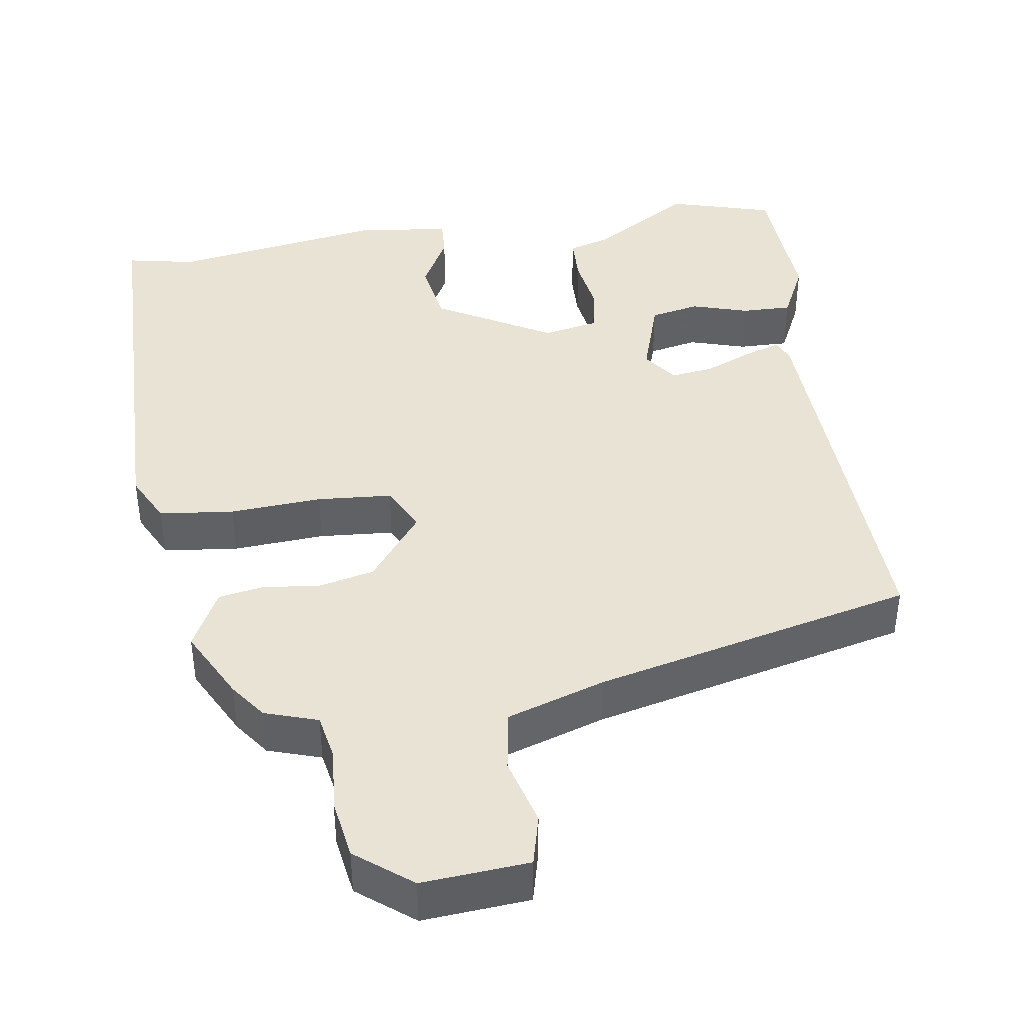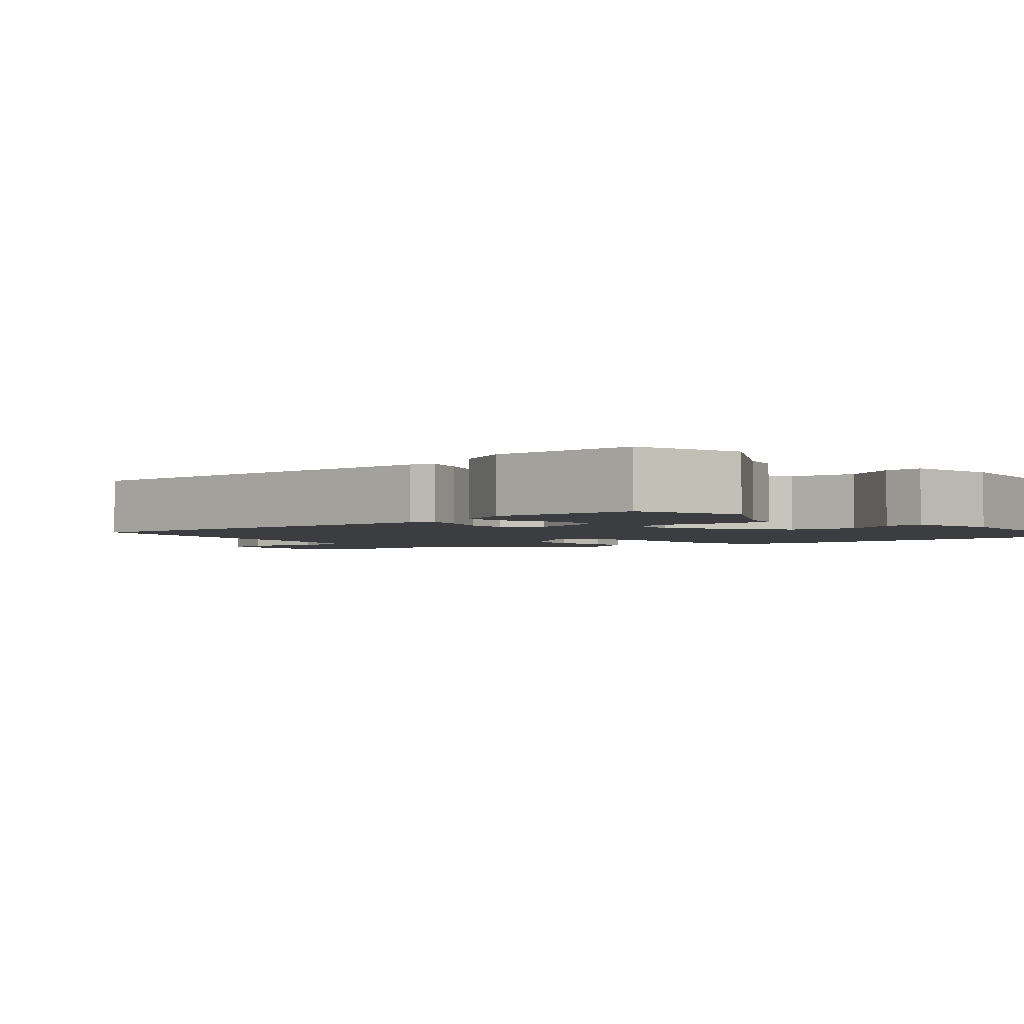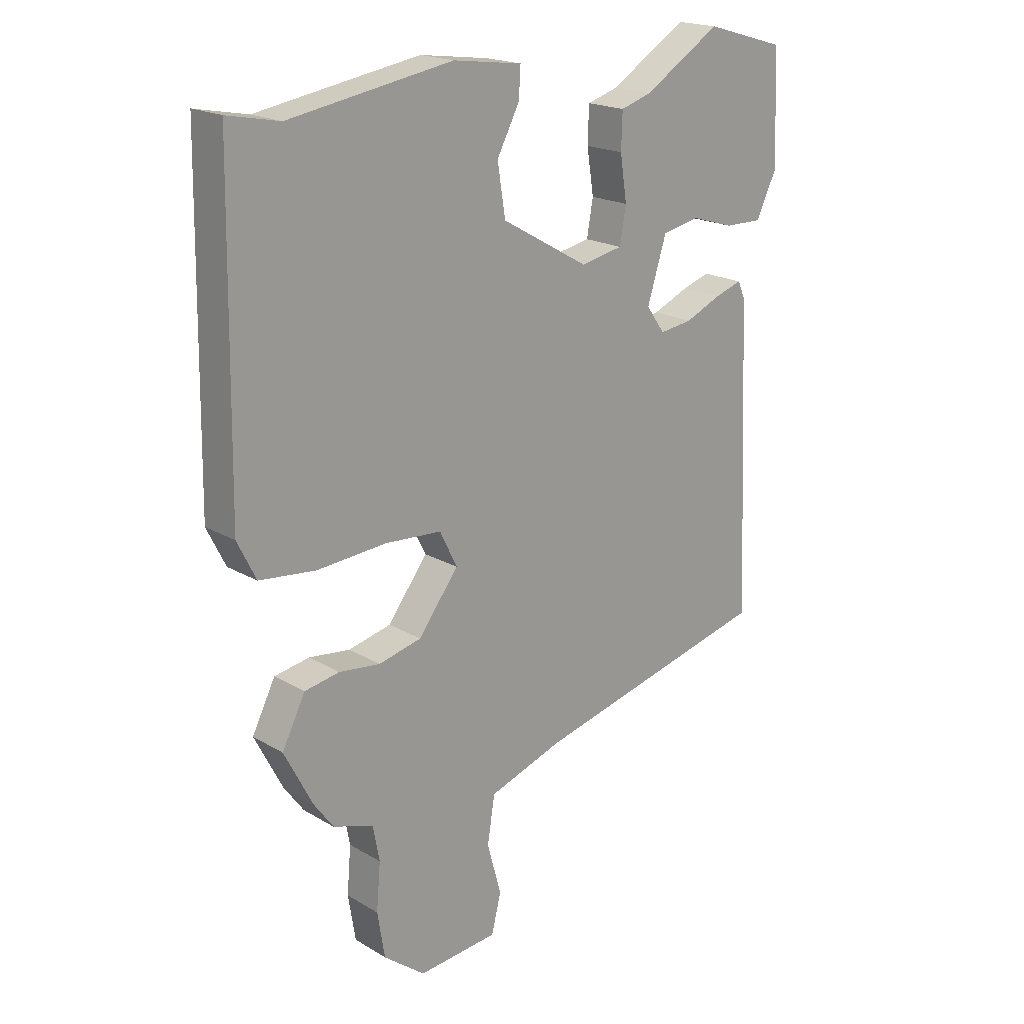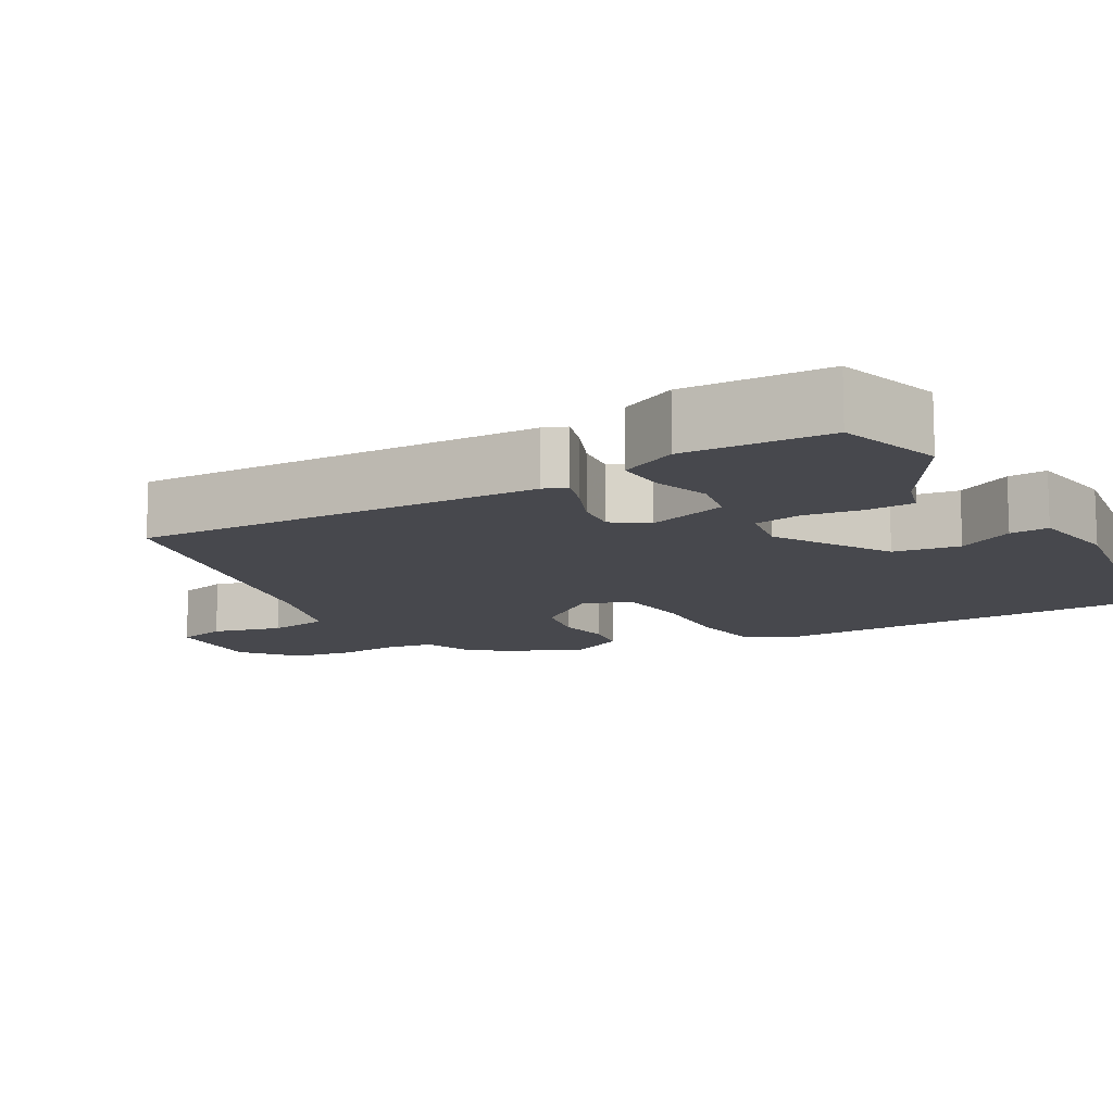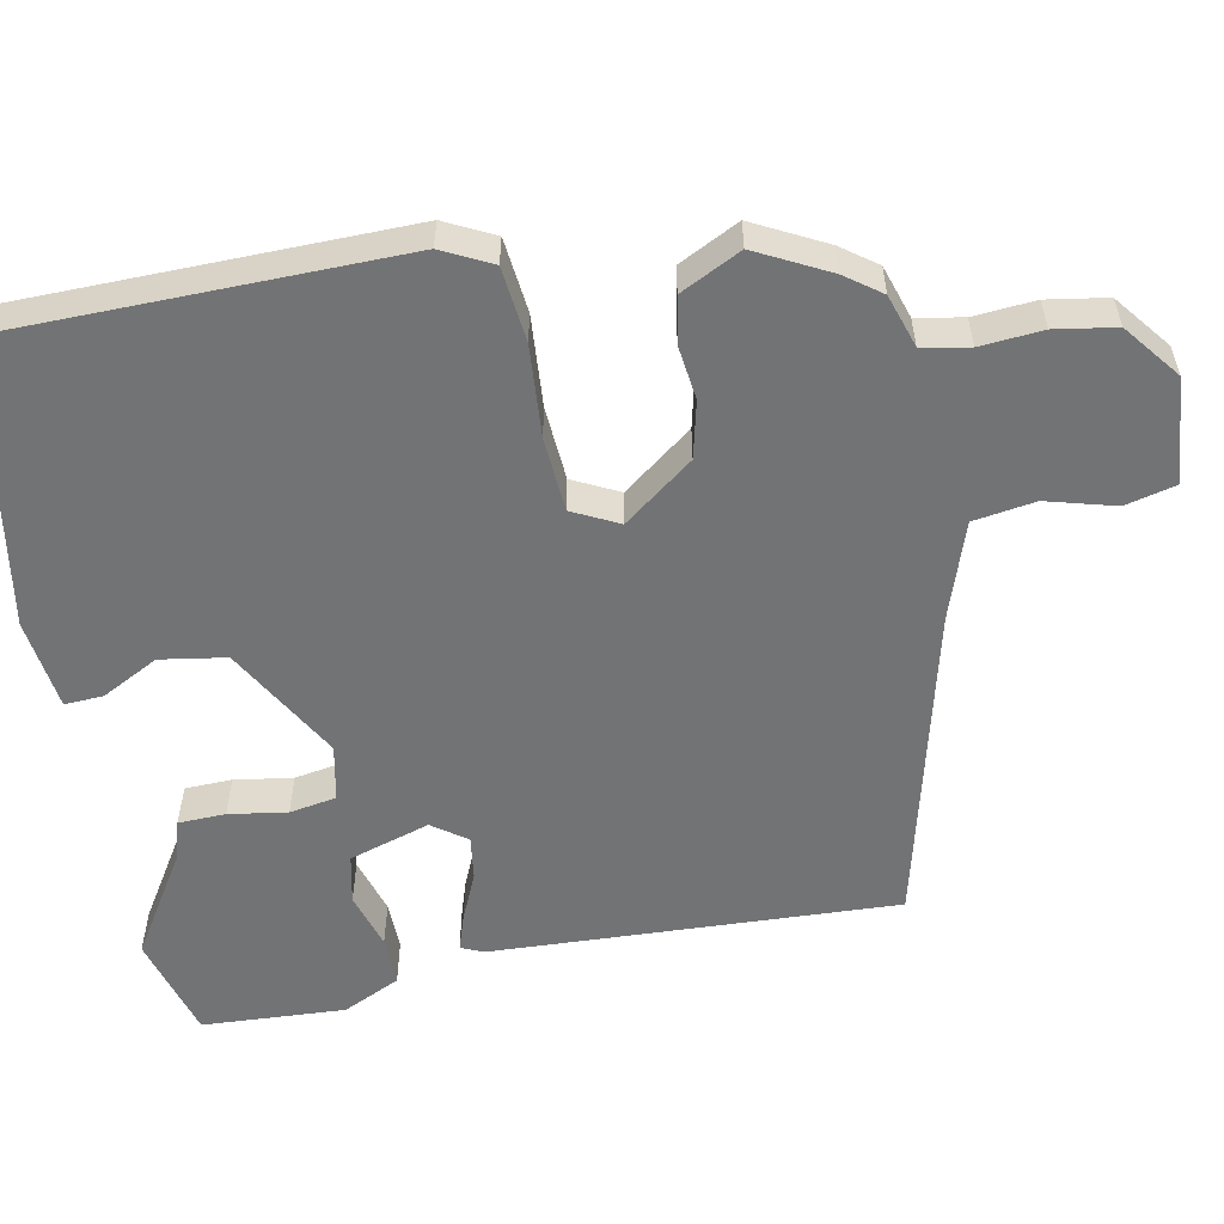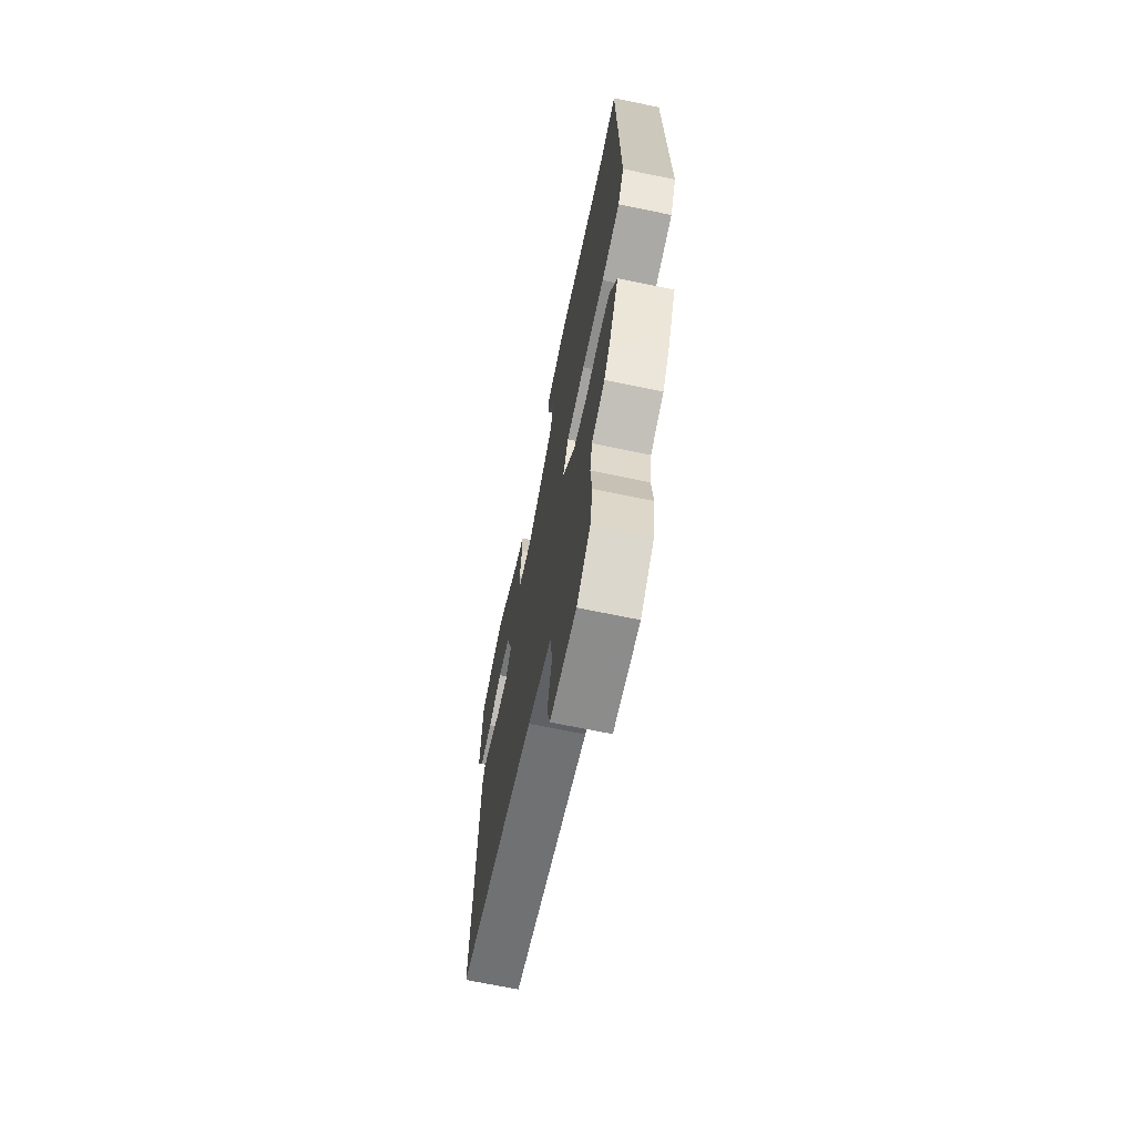
<metadata>
{"format":"obj","ext":"obj","renderer":"f3d","projection":"perspective","resolution":1024,"background":"white","views":[{"elev":41.1,"azim":171.6,"up":"+Y"},{"elev":-2.5,"azim":-47.7,"up":"+Y"},{"elev":19.5,"azim":137.6,"up":"+Z"},{"elev":-11.9,"azim":-59.2,"up":"+Y"},{"elev":-55.8,"azim":100.9,"up":"+Y"},{"elev":-69.0,"azim":78.3,"up":"+Z"}]}
</metadata>
<code>
v 0.437 0.07 0.488
v 0.529 0.07 0.506
v 0.538 0.07 -0.055
v 0.505 0.07 -0.121
v 0.405 0.07 -0.132
v 0.282 0.07 -0.123
v 0.182 0.07 -0.13
v 0.151 0.07 -0.192
v 0.222 0.07 -0.285
v 0.298 0.07 -0.303
v 0.371 0.07 -0.294
v 0.433 0.07 -0.305
v 0.474 0.07 -0.386
v 0.424 0.07 -0.483
v 0.389 0.07 -0.531
v 0.318 0.07 -0.554
v 0.306 0.07 -0.617
v 0.313 0.07 -0.7
v 0.3 0.07 -0.781
v 0.226 0.07 -0.839
v 0.084 0.07 -0.827
v 0.067 0.07 -0.759
v 0.092 0.07 -0.667
v 0.079 0.07 -0.584
v -0.052 0.07 -0.54
v -0.478 0.07 -0.436
v -0.455 0.07 0.106
v -0.442 0.07 0.136
v -0.393 0.07 0.12
v -0.329 0.07 0.092
v -0.271 0.07 0.084
v -0.238 0.07 0.13
v -0.272 0.07 0.238
v -0.338 0.07 0.252
v -0.414 0.07 0.229
v -0.481 0.07 0.228
v -0.518 0.07 0.305
v -0.508 0.07 0.498
v -0.367 0.07 0.538
v -0.231 0.07 0.453
v -0.176 0.07 0.436
v -0.174 0.07 0.373
v -0.186 0.07 0.295
v -0.175 0.07 0.232
v -0.1 0.07 0.217
v 0.055 0.07 0.305
v 0.069 0.07 0.393
v 0.029 0.07 0.469
v 0.026 0.07 0.521
v 0.148 0.07 0.537
v 0.437 0 0.488
v 0.529 0 0.506
v 0.538 0 -0.055
v 0.505 0 -0.121
v 0.405 0 -0.132
v 0.282 0 -0.123
v 0.182 0 -0.13
v 0.151 0 -0.192
v 0.222 0 -0.285
v 0.298 0 -0.303
v 0.371 0 -0.294
v 0.433 0 -0.305
v 0.474 0 -0.386
v 0.424 0 -0.483
v 0.389 0 -0.531
v 0.318 0 -0.554
v 0.306 0 -0.617
v 0.313 0 -0.7
v 0.3 0 -0.781
v 0.226 0 -0.839
v 0.084 0 -0.827
v 0.067 0 -0.759
v 0.092 0 -0.667
v 0.079 0 -0.584
v -0.052 0 -0.54
v -0.478 0 -0.436
v -0.455 0 0.106
v -0.442 0 0.136
v -0.393 0 0.12
v -0.329 0 0.092
v -0.271 0 0.084
v -0.238 0 0.13
v -0.272 0 0.238
v -0.338 0 0.252
v -0.414 0 0.229
v -0.481 0 0.228
v -0.518 0 0.305
v -0.508 0 0.498
v -0.367 0 0.538
v -0.231 0 0.453
v -0.176 0 0.436
v -0.174 0 0.373
v -0.186 0 0.295
v -0.175 0 0.232
v -0.1 0 0.217
v 0.055 0 0.305
v 0.069 0 0.393
v 0.029 0 0.469
v 0.026 0 0.521
v 0.148 0 0.537
f 47 48 49 50
f 46 47 50 1
f 45 46 1 2
f 40 41 42 43
f 40 43 44
f 39 40 44
f 38 39 44
f 37 38 44
f 34 35 36 37
f 33 34 37 44
f 32 33 44 45
f 27 28 29 30
f 25 26 27 30
f 24 25 30 31
f 20 21 22 23
f 20 23 24
f 17 18 19 20
f 16 17 20 24
f 10 11 12 13
f 9 10 13 14
f 3 4 5 6
f 3 6 7
f 2 3 7
f 45 2 7
f 32 45 7 8
f 31 32 8 9
f 15 16 24 31
f 9 14 15 31
f 100 99 98 97
f 51 100 97 96
f 52 51 96 95
f 93 92 91 90
f 94 93 90
f 94 90 89
f 94 89 88
f 94 88 87
f 87 86 85 84
f 94 87 84 83
f 95 94 83 82
f 80 79 78 77
f 80 77 76 75
f 81 80 75 74
f 73 72 71 70
f 74 73 70
f 70 69 68 67
f 74 70 67 66
f 63 62 61 60
f 64 63 60 59
f 56 55 54 53
f 57 56 53
f 57 53 52
f 57 52 95
f 58 57 95 82
f 59 58 82 81
f 81 74 66 65
f 81 65 64 59
f 1 51 52 2
f 2 52 53 3
f 3 53 54 4
f 4 54 55 5
f 5 55 56 6
f 6 56 57 7
f 7 57 58 8
f 8 58 59 9
f 9 59 60 10
f 10 60 61 11
f 11 61 62 12
f 12 62 63 13
f 13 63 64 14
f 14 64 65 15
f 15 65 66 16
f 16 66 67 17
f 17 67 68 18
f 18 68 69 19
f 19 69 70 20
f 20 70 71 21
f 21 71 72 22
f 22 72 73 23
f 23 73 74 24
f 24 74 75 25
f 25 75 76 26
f 26 76 77 27
f 27 77 78 28
f 28 78 79 29
f 29 79 80 30
f 30 80 81 31
f 31 81 82 32
f 32 82 83 33
f 33 83 84 34
f 34 84 85 35
f 35 85 86 36
f 36 86 87 37
f 37 87 88 38
f 38 88 89 39
f 39 89 90 40
f 40 90 91 41
f 41 91 92 42
f 42 92 93 43
f 43 93 94 44
f 44 94 95 45
f 45 95 96 46
f 46 96 97 47
f 47 97 98 48
f 48 98 99 49
f 49 99 100 50
f 50 100 51 1

</code>
